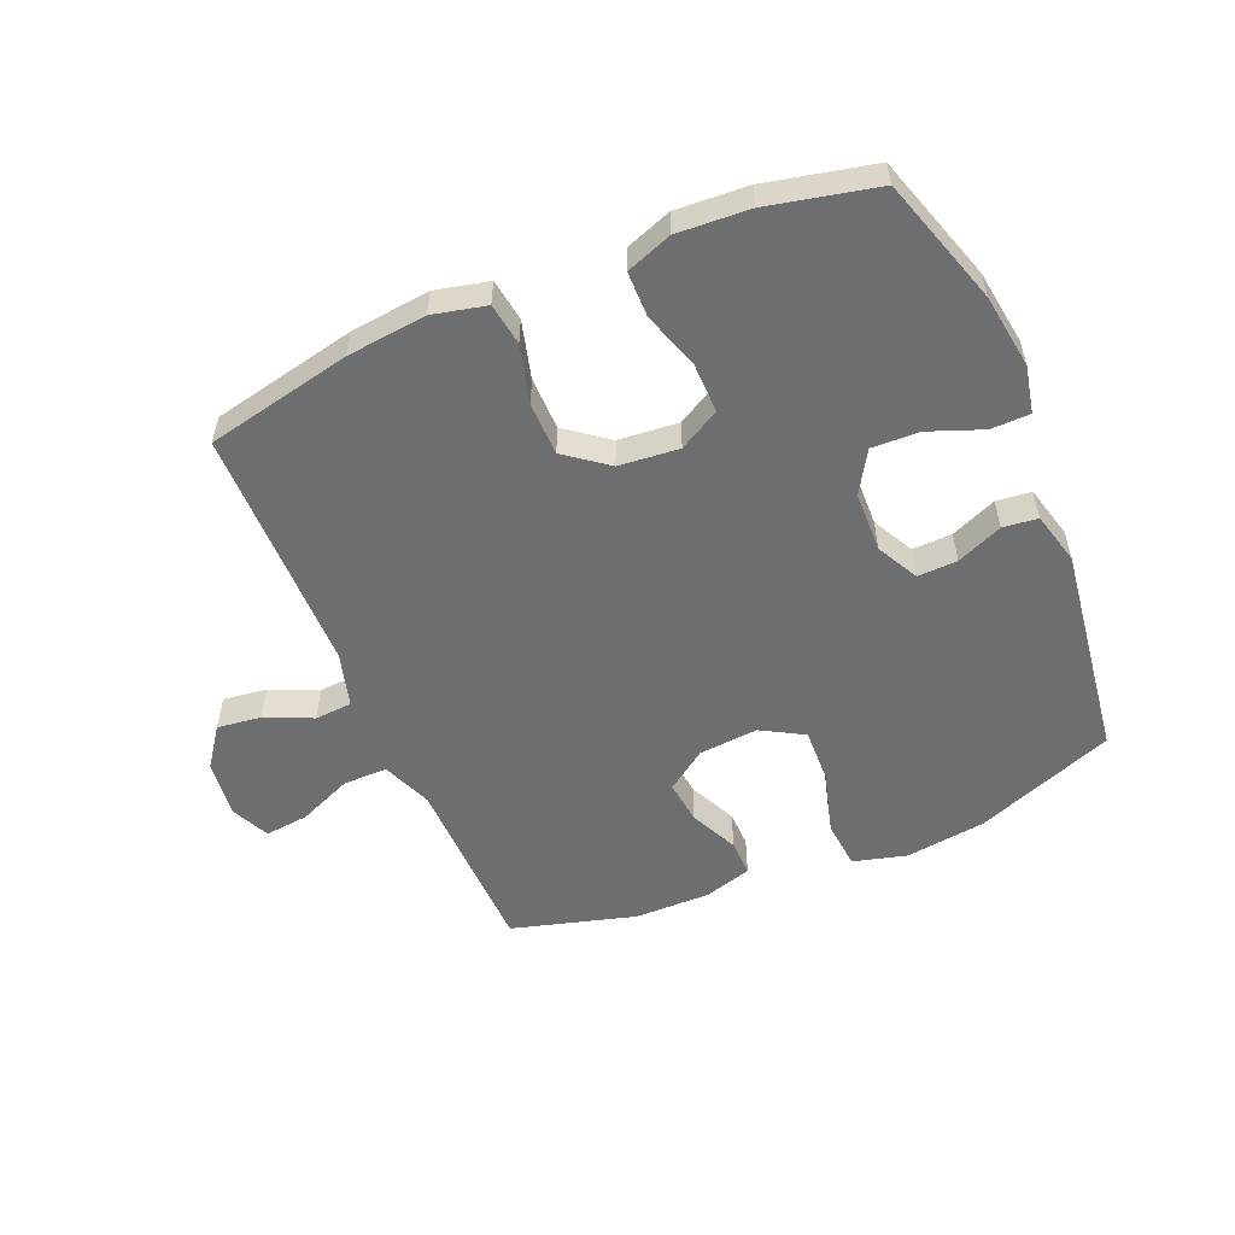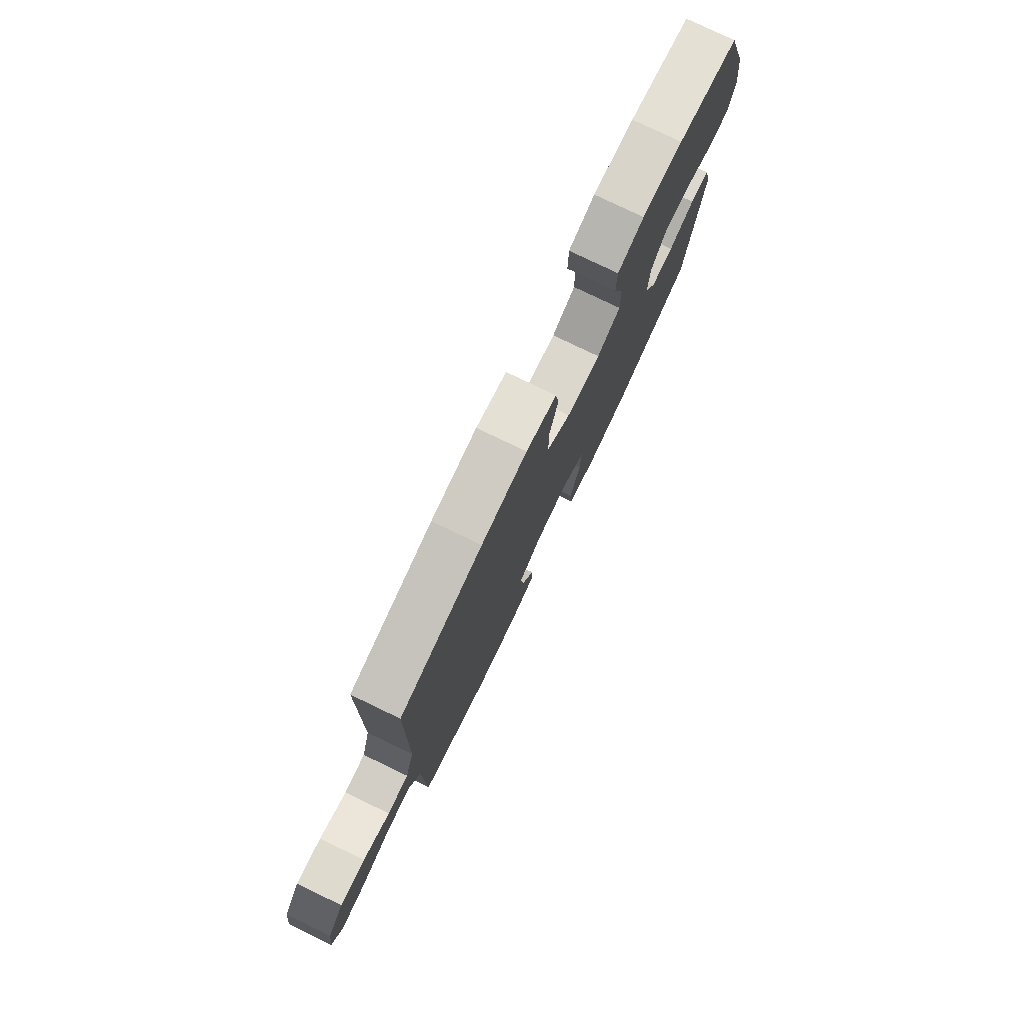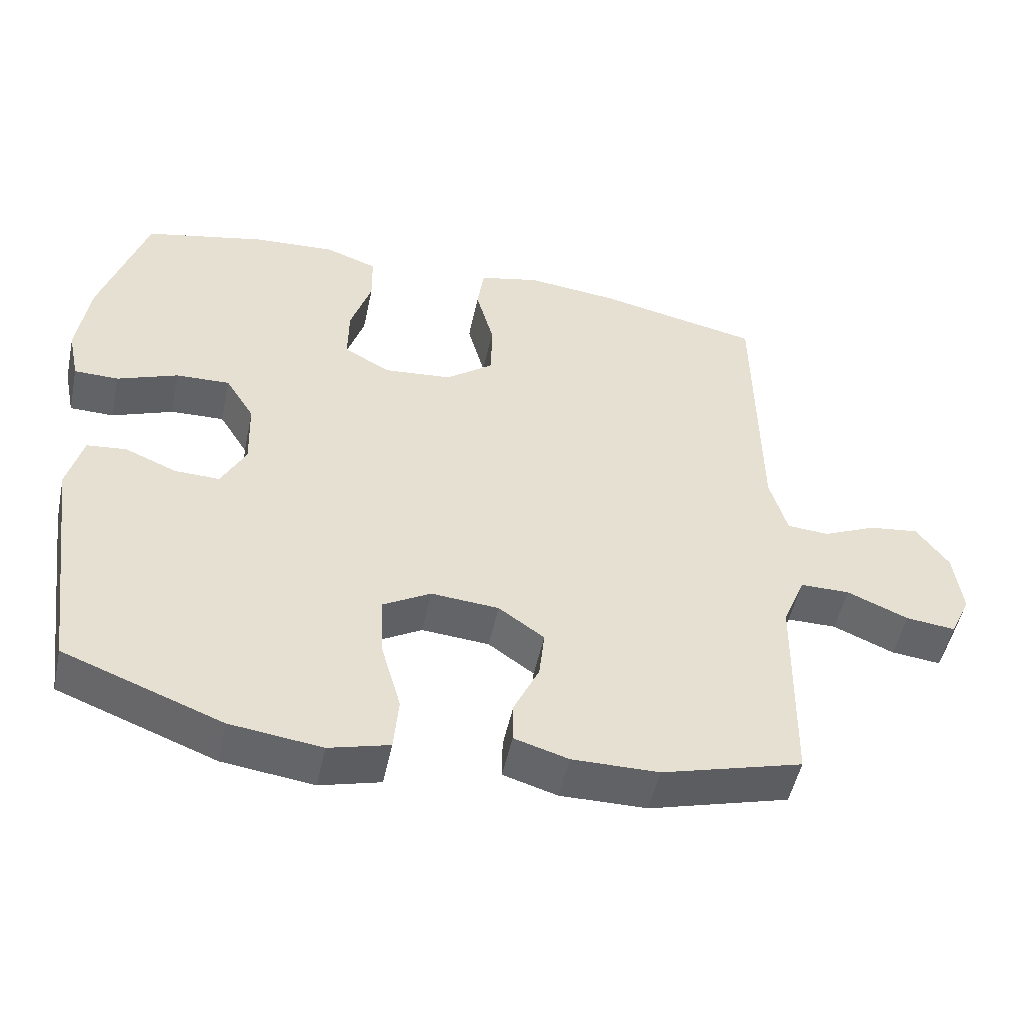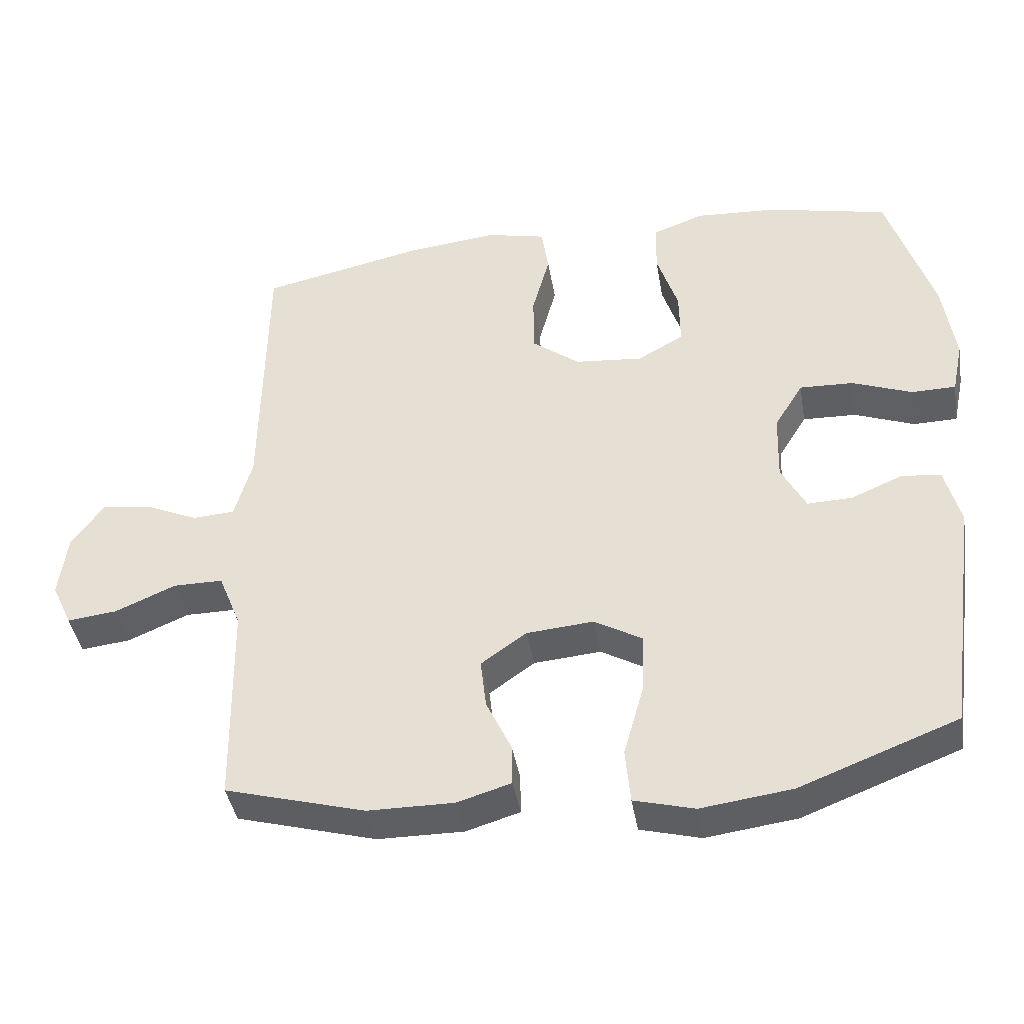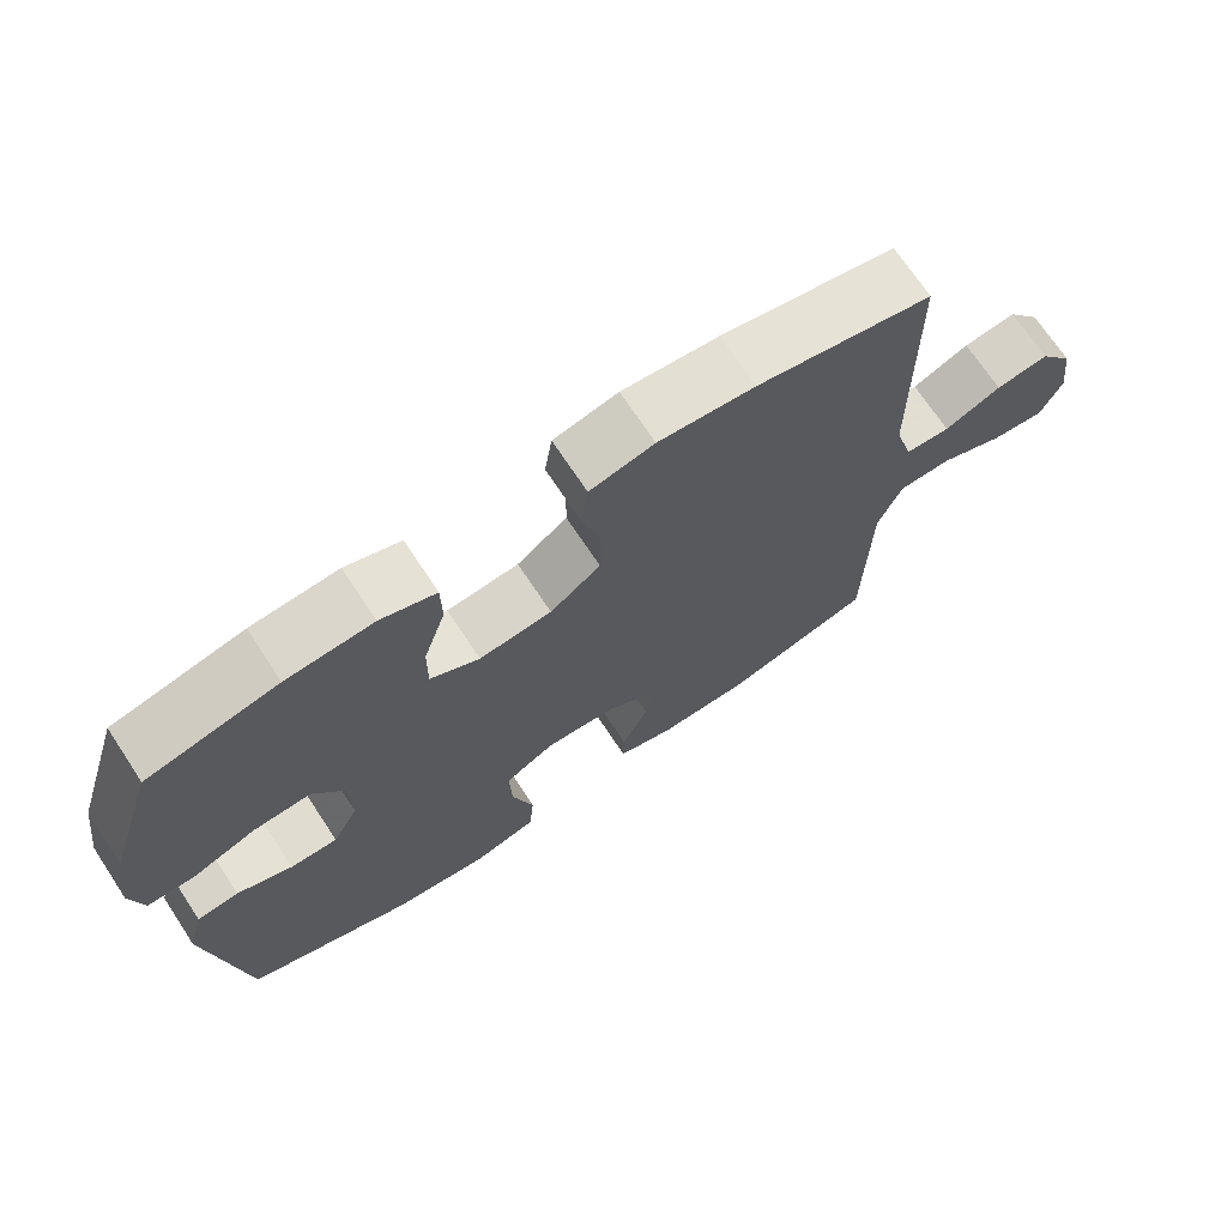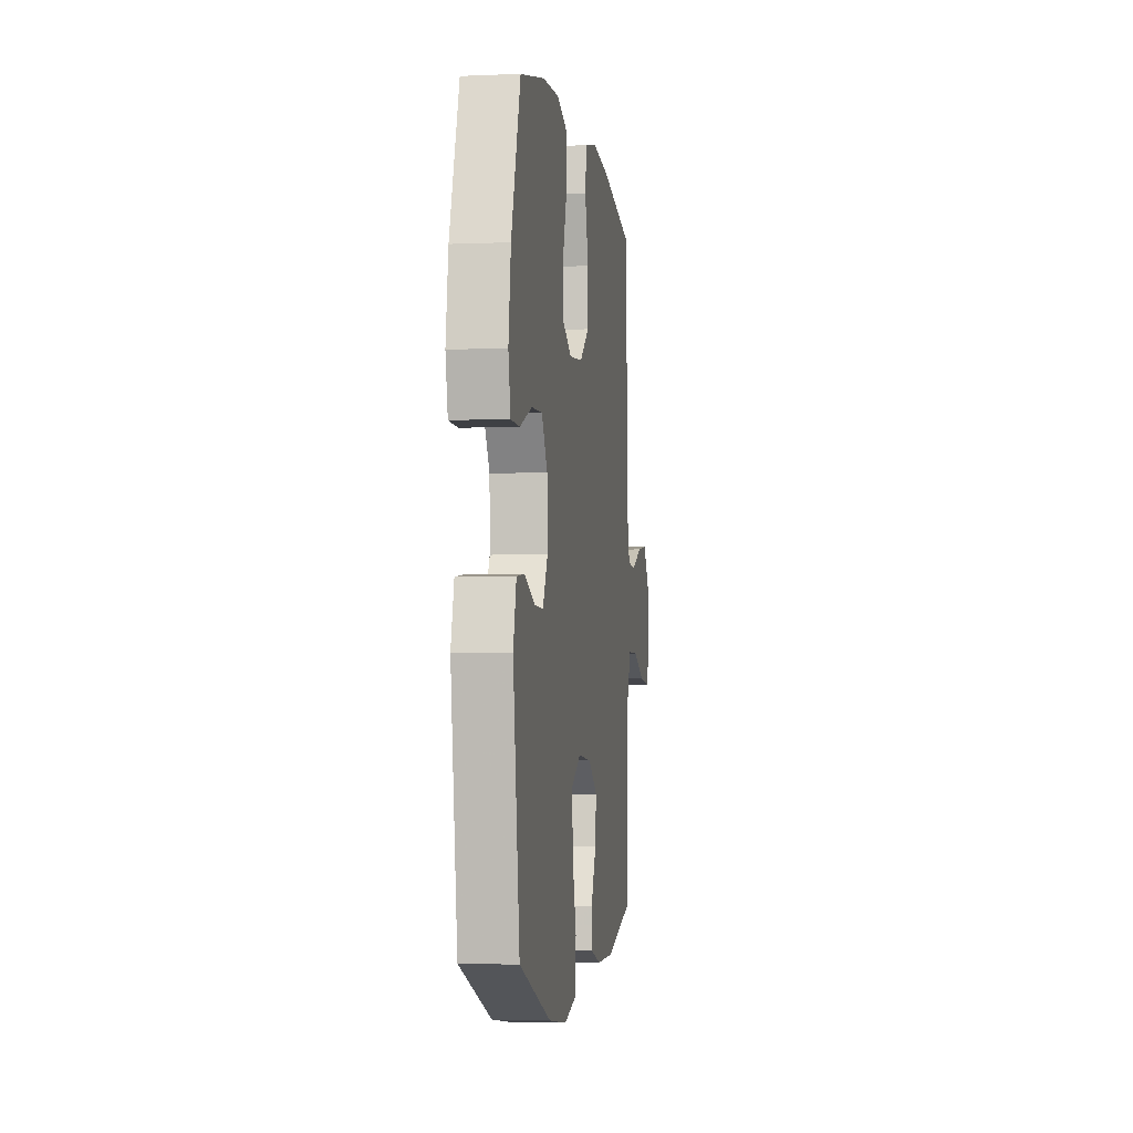
<metadata>
{"format":"obj","ext":"obj","renderer":"f3d","projection":"perspective","resolution":1024,"background":"white","views":[{"elev":-54.3,"azim":23.0,"up":"+Y"},{"elev":78.4,"azim":-64.3,"up":"+Z"},{"elev":-50.8,"azim":168.0,"up":"+Z"},{"elev":-41.3,"azim":9.6,"up":"+Z"},{"elev":70.9,"azim":146.5,"up":"+Z"},{"elev":-3.7,"azim":98.2,"up":"+Z"}]}
</metadata>
<code>
v -0.5 0.07 0.5
v -0.266 0.07 0.55
v -0.137 0.07 0.564
v -0.051 0.07 0.544
v -0.041 0.07 0.476
v -0.066 0.07 0.383
v -0.065 0.07 0.297
v 0.003 0.07 0.245
v 0.1 0.07 0.236
v 0.166 0.07 0.273
v 0.165 0.07 0.353
v 0.135 0.07 0.446
v 0.136 0.07 0.519
v 0.21 0.07 0.546
v 0.326 0.07 0.539
v 0.5 0.07 0.5
v 0.565 0.07 0.295
v 0.582 0.07 0.175
v 0.566 0.07 0.099
v 0.503 0.07 0.098
v 0.417 0.07 0.131
v 0.34 0.07 0.134
v 0.299 0.07 0.067
v 0.296 0.07 -0.031
v 0.331 0.07 -0.098
v 0.395 0.07 -0.096
v 0.469 0.07 -0.065
v 0.525 0.07 -0.071
v 0.547 0.07 -0.156
v 0.5 0.07 -0.5
v 0.275 0.07 -0.586
v 0.145 0.07 -0.603
v 0.059 0.07 -0.58
v 0.052 0.07 -0.502
v 0.081 0.07 -0.399
v 0.084 0.07 -0.312
v 0.016 0.07 -0.273
v -0.08 0.07 -0.281
v -0.145 0.07 -0.327
v -0.137 0.07 -0.398
v -0.101 0.07 -0.475
v -0.1 0.07 -0.534
v -0.177 0.07 -0.557
v -0.3 0.07 -0.556
v -0.5 0.07 -0.5
v -0.503 0.07 -0.327
v -0.505 0.07 -0.202
v -0.537 0.07 -0.122
v -0.608 0.07 -0.122
v -0.695 0.07 -0.159
v -0.766 0.07 -0.167
v -0.795 0.07 -0.104
v -0.783 0.07 -0.011
v -0.737 0.07 0.052
v -0.666 0.07 0.043
v -0.59 0.07 0.009
v -0.53 0.07 0.013
v -0.505 0.07 0.101
v -0.5 0 0.5
v -0.266 0 0.55
v -0.137 0 0.564
v -0.051 0 0.544
v -0.041 0 0.476
v -0.066 0 0.383
v -0.065 0 0.297
v 0.003 0 0.245
v 0.1 0 0.236
v 0.166 0 0.273
v 0.165 0 0.353
v 0.135 0 0.446
v 0.136 0 0.519
v 0.21 0 0.546
v 0.326 0 0.539
v 0.5 0 0.5
v 0.565 0 0.295
v 0.582 0 0.175
v 0.566 0 0.099
v 0.503 0 0.098
v 0.417 0 0.131
v 0.34 0 0.134
v 0.299 0 0.067
v 0.296 0 -0.031
v 0.331 0 -0.098
v 0.395 0 -0.096
v 0.469 0 -0.065
v 0.525 0 -0.071
v 0.547 0 -0.156
v 0.5 0 -0.5
v 0.275 0 -0.586
v 0.145 0 -0.603
v 0.059 0 -0.58
v 0.052 0 -0.502
v 0.081 0 -0.399
v 0.084 0 -0.312
v 0.016 0 -0.273
v -0.08 0 -0.281
v -0.145 0 -0.327
v -0.137 0 -0.398
v -0.101 0 -0.475
v -0.1 0 -0.534
v -0.177 0 -0.557
v -0.3 0 -0.556
v -0.5 0 -0.5
v -0.503 0 -0.327
v -0.505 0 -0.202
v -0.537 0 -0.122
v -0.608 0 -0.122
v -0.695 0 -0.159
v -0.766 0 -0.167
v -0.795 0 -0.104
v -0.783 0 -0.011
v -0.737 0 0.052
v -0.666 0 0.043
v -0.59 0 0.009
v -0.53 0 0.013
v -0.505 0 0.101
f 53 54 55 56
f 53 56 57
f 52 53 57
f 49 50 51 52
f 48 49 52 57
f 47 48 57 58
f 40 41 42 43
f 39 40 43 44
f 32 33 34 35
f 32 35 36
f 31 32 36
f 30 31 36
f 29 30 36 37
f 26 27 28 29
f 25 26 29 37
f 18 19 20 21
f 18 21 22
f 17 18 22
f 16 17 22
f 15 16 22 23
f 11 12 13 14
f 10 11 14 15
f 3 4 5 6
f 3 6 7
f 2 3 7
f 1 2 7
f 58 1 7 8
f 39 44 45 46
f 38 39 46 47
f 24 25 37 38
f 23 24 38 47
f 10 15 23
f 9 10 23 47
f 8 9 47 58
f 114 113 112 111
f 115 114 111
f 115 111 110
f 110 109 108 107
f 115 110 107 106
f 116 115 106 105
f 101 100 99 98
f 102 101 98 97
f 93 92 91 90
f 94 93 90
f 94 90 89
f 94 89 88
f 95 94 88 87
f 87 86 85 84
f 95 87 84 83
f 79 78 77 76
f 80 79 76
f 80 76 75
f 80 75 74
f 81 80 74 73
f 72 71 70 69
f 73 72 69 68
f 64 63 62 61
f 65 64 61
f 65 61 60
f 65 60 59
f 66 65 59 116
f 104 103 102 97
f 105 104 97 96
f 96 95 83 82
f 105 96 82 81
f 81 73 68
f 105 81 68 67
f 116 105 67 66
f 1 59 60 2
f 2 60 61 3
f 3 61 62 4
f 4 62 63 5
f 5 63 64 6
f 6 64 65 7
f 7 65 66 8
f 8 66 67 9
f 9 67 68 10
f 10 68 69 11
f 11 69 70 12
f 12 70 71 13
f 13 71 72 14
f 14 72 73 15
f 15 73 74 16
f 16 74 75 17
f 17 75 76 18
f 18 76 77 19
f 19 77 78 20
f 20 78 79 21
f 21 79 80 22
f 22 80 81 23
f 23 81 82 24
f 24 82 83 25
f 25 83 84 26
f 26 84 85 27
f 27 85 86 28
f 28 86 87 29
f 29 87 88 30
f 30 88 89 31
f 31 89 90 32
f 32 90 91 33
f 33 91 92 34
f 34 92 93 35
f 35 93 94 36
f 36 94 95 37
f 37 95 96 38
f 38 96 97 39
f 39 97 98 40
f 40 98 99 41
f 41 99 100 42
f 42 100 101 43
f 43 101 102 44
f 44 102 103 45
f 45 103 104 46
f 46 104 105 47
f 47 105 106 48
f 48 106 107 49
f 49 107 108 50
f 50 108 109 51
f 51 109 110 52
f 52 110 111 53
f 53 111 112 54
f 54 112 113 55
f 55 113 114 56
f 56 114 115 57
f 57 115 116 58
f 58 116 59 1

</code>
